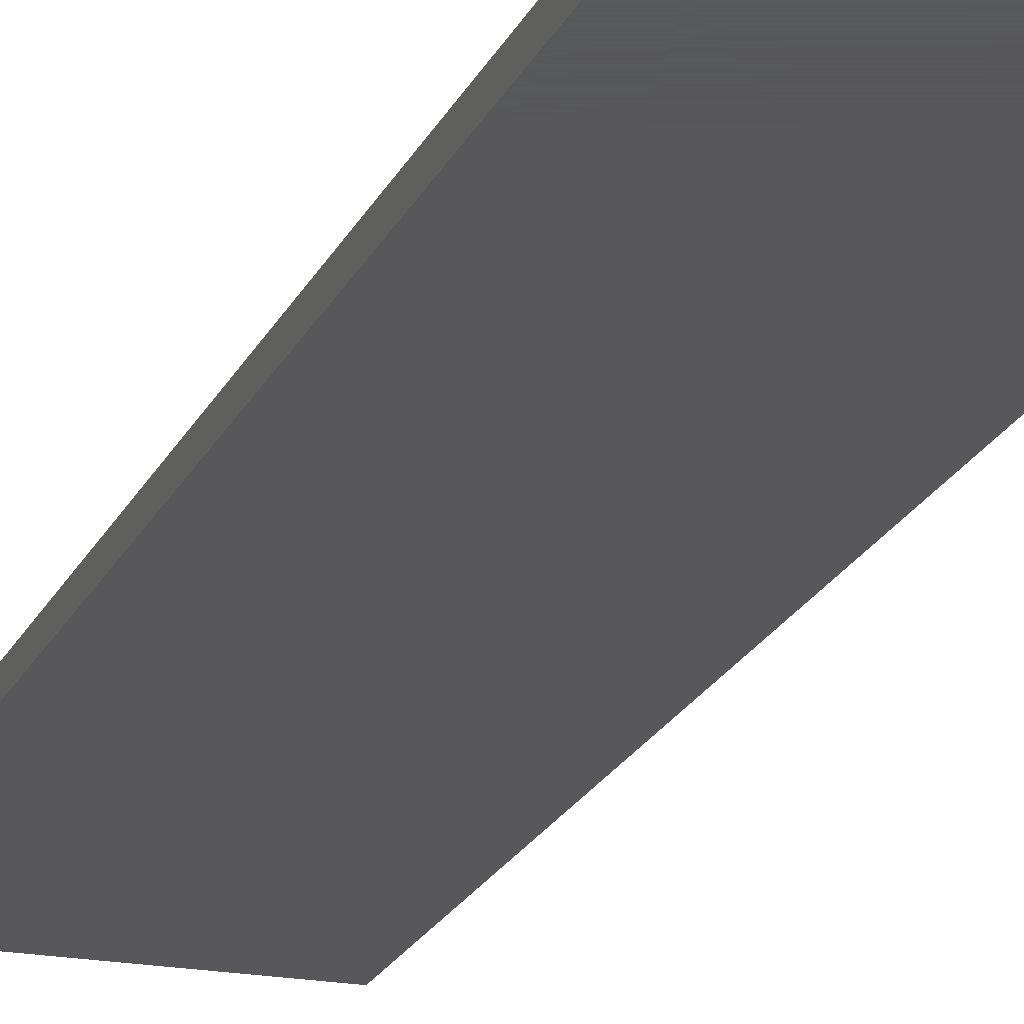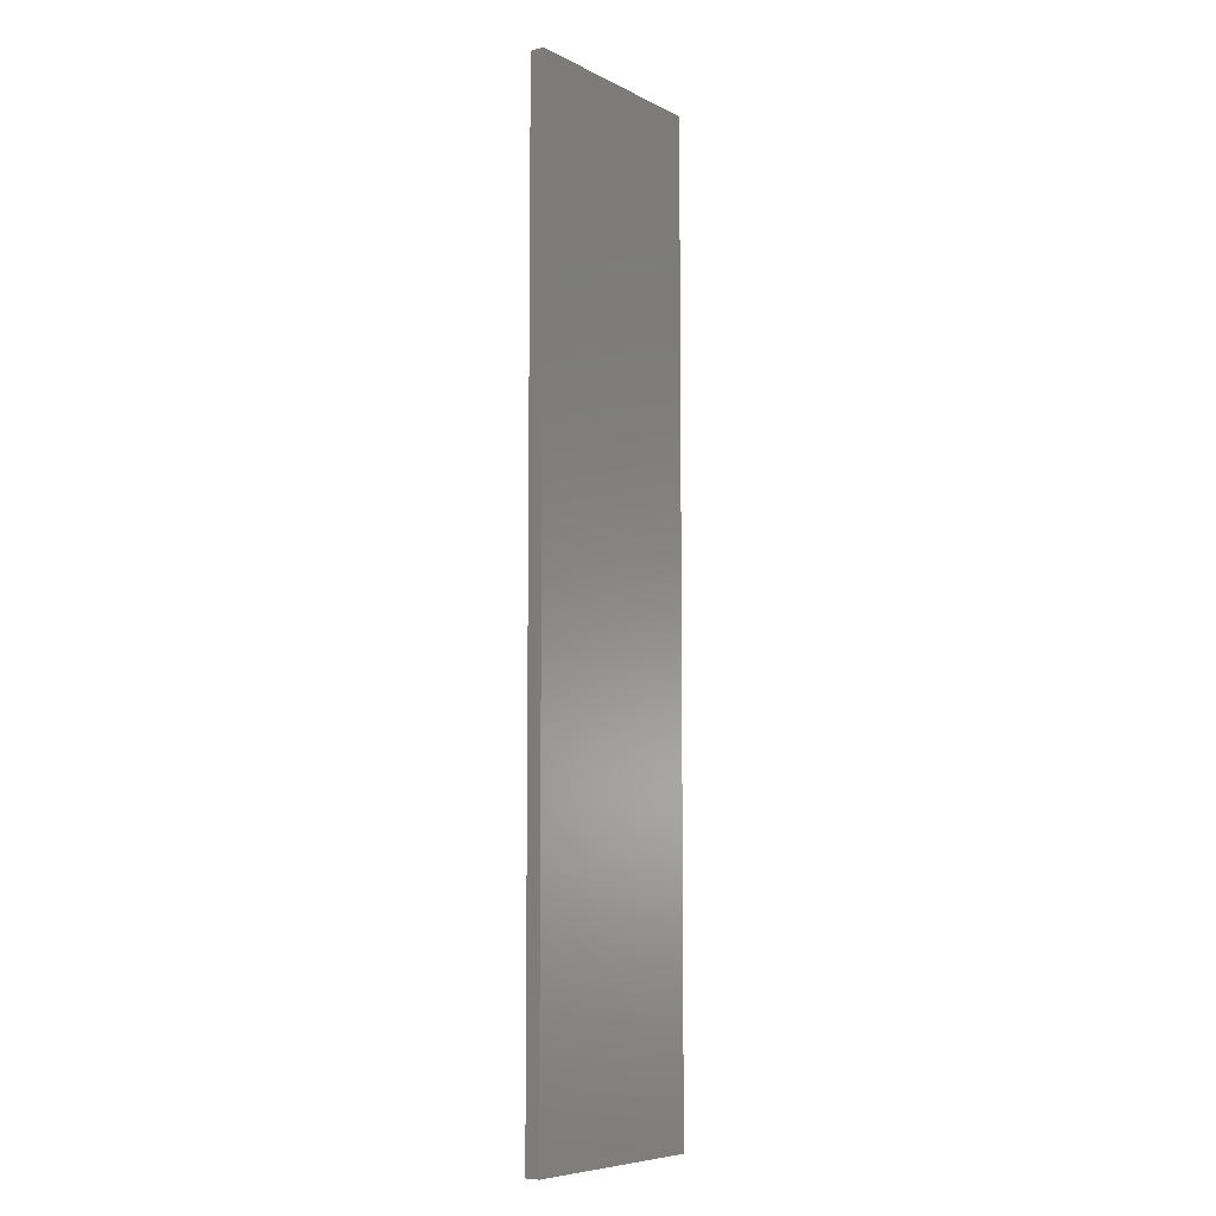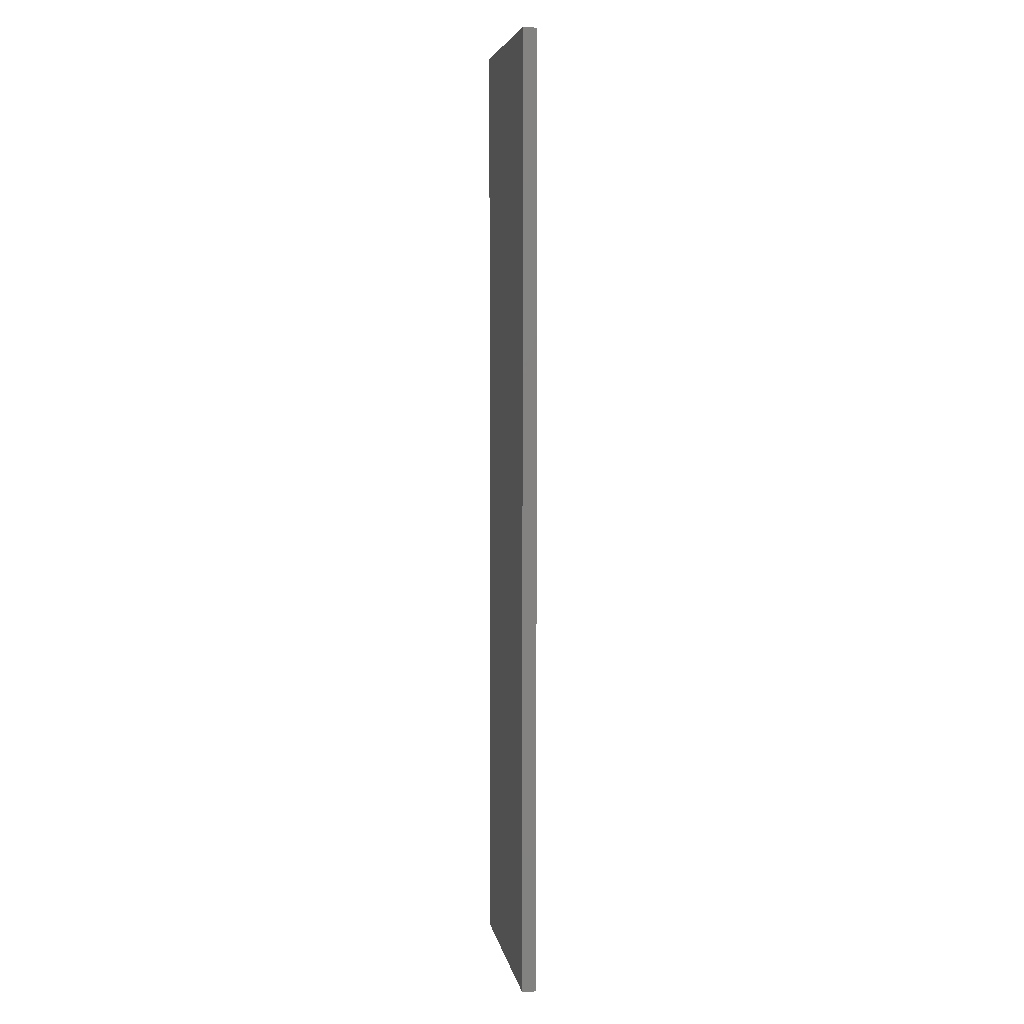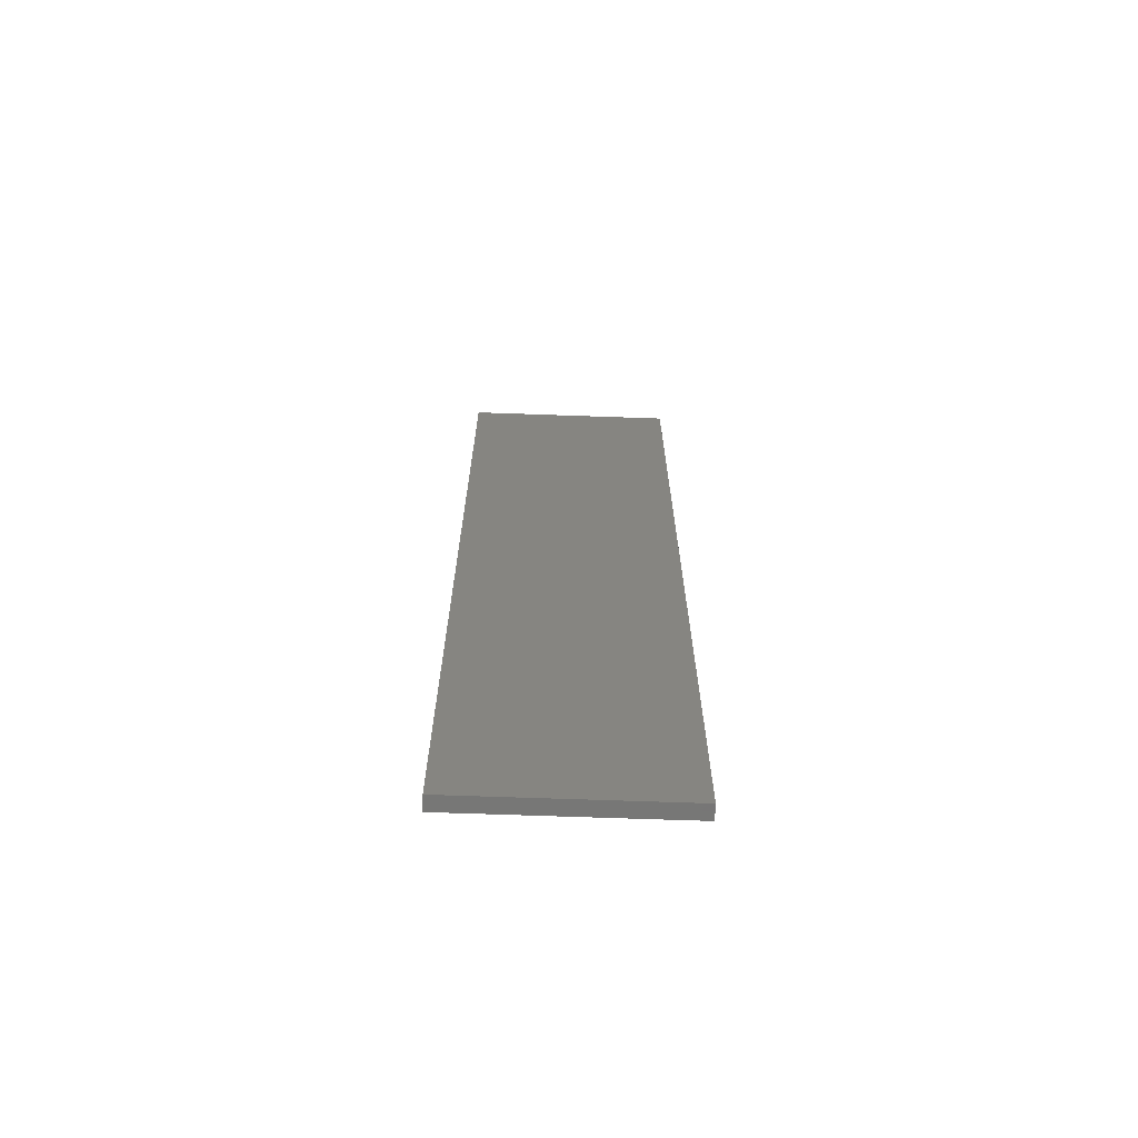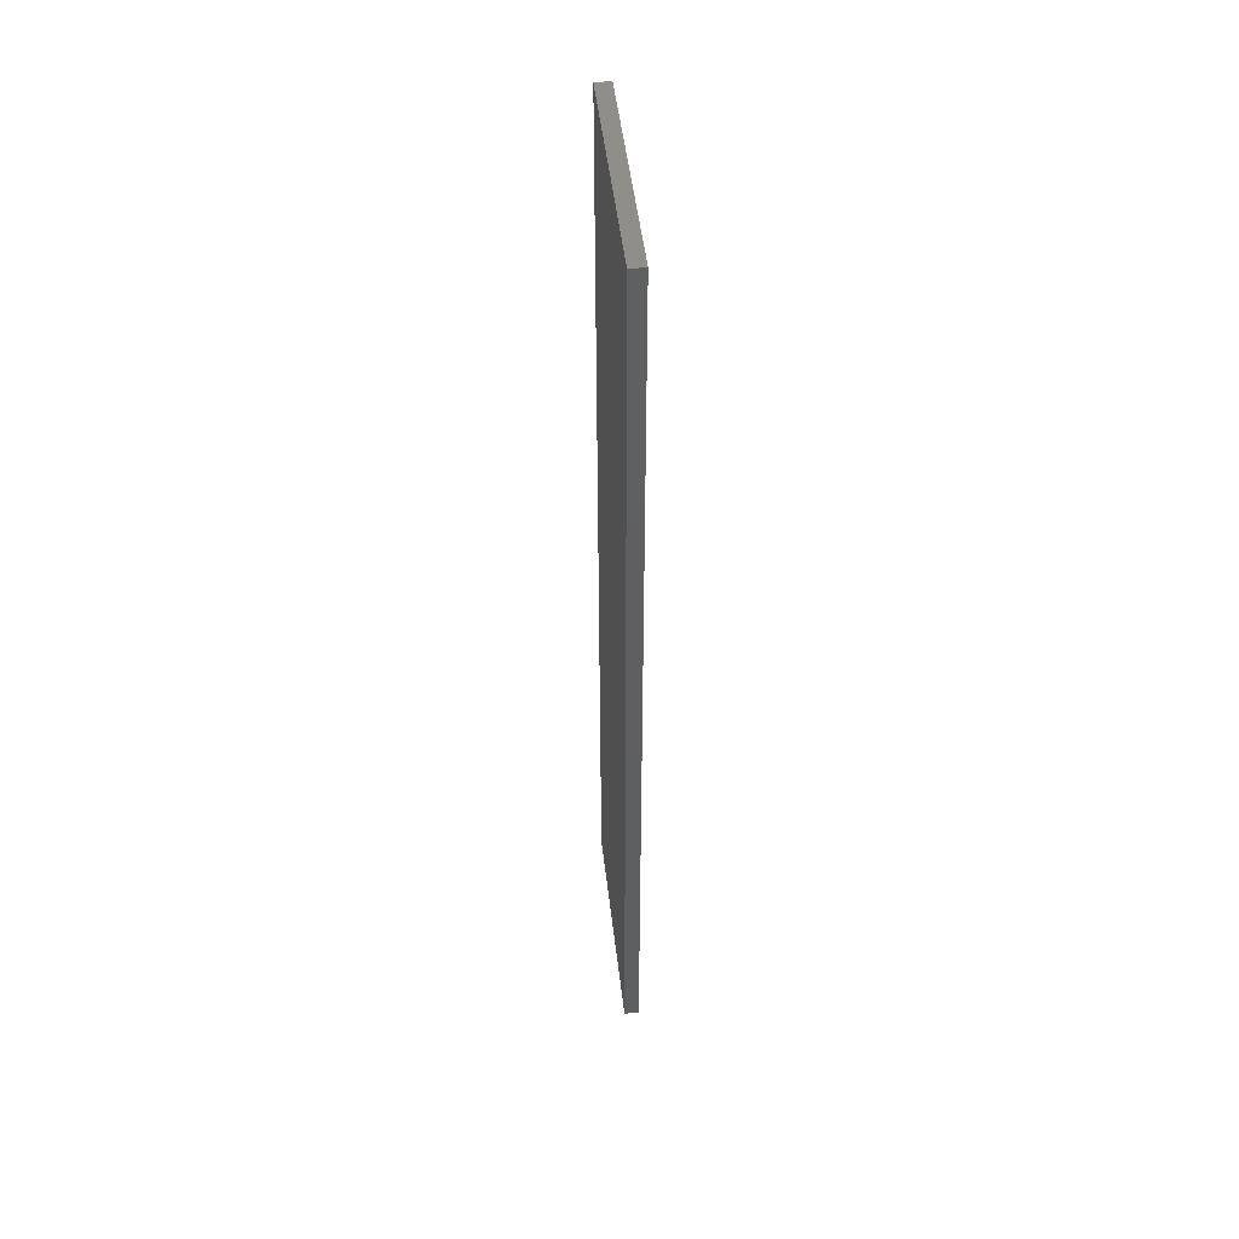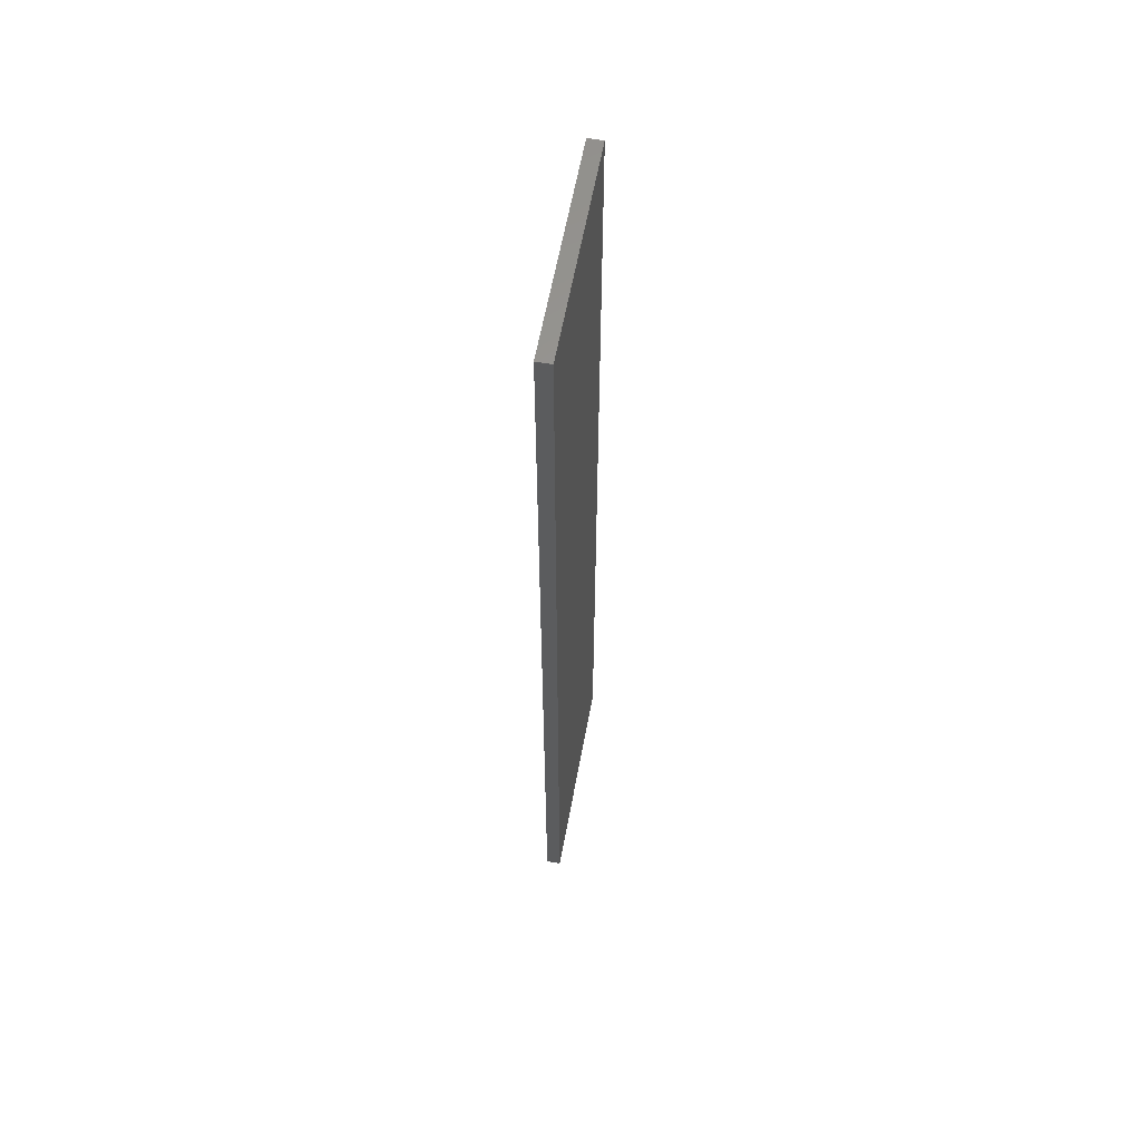
<metadata>
{"format":"stl","ext":"stl","renderer":"f3d","projection":"perspective","resolution":1024,"background":"white","views":[{"elev":-20.2,"azim":161.3,"up":"+Y"},{"elev":-7.3,"azim":-54.1,"up":"+Z"},{"elev":5.8,"azim":-99.5,"up":"+Z"},{"elev":-69.0,"azim":178.0,"up":"+Z"},{"elev":49.1,"azim":-96.6,"up":"+Z"},{"elev":60.4,"azim":-79.6,"up":"+Z"}]}
</metadata>
<code>
# stl→obj: 8 verts, 12 faces
v -200.7 15 0
v -200.7 15 -231.3
v -200.7 18.43 -231.3
v -200.7 18.43 0
v -251.5 18.43 -231.3
v -251.5 18.43 0
v -251.5 15 0
v -251.5 15 -231.3
f 1 2 3
f 4 1 3
f 3 5 6
f 3 6 4
f 7 5 8
f 6 5 7
f 2 1 7
f 2 7 8
f 3 8 5
f 3 2 8
f 1 6 7
f 4 6 1

</code>
